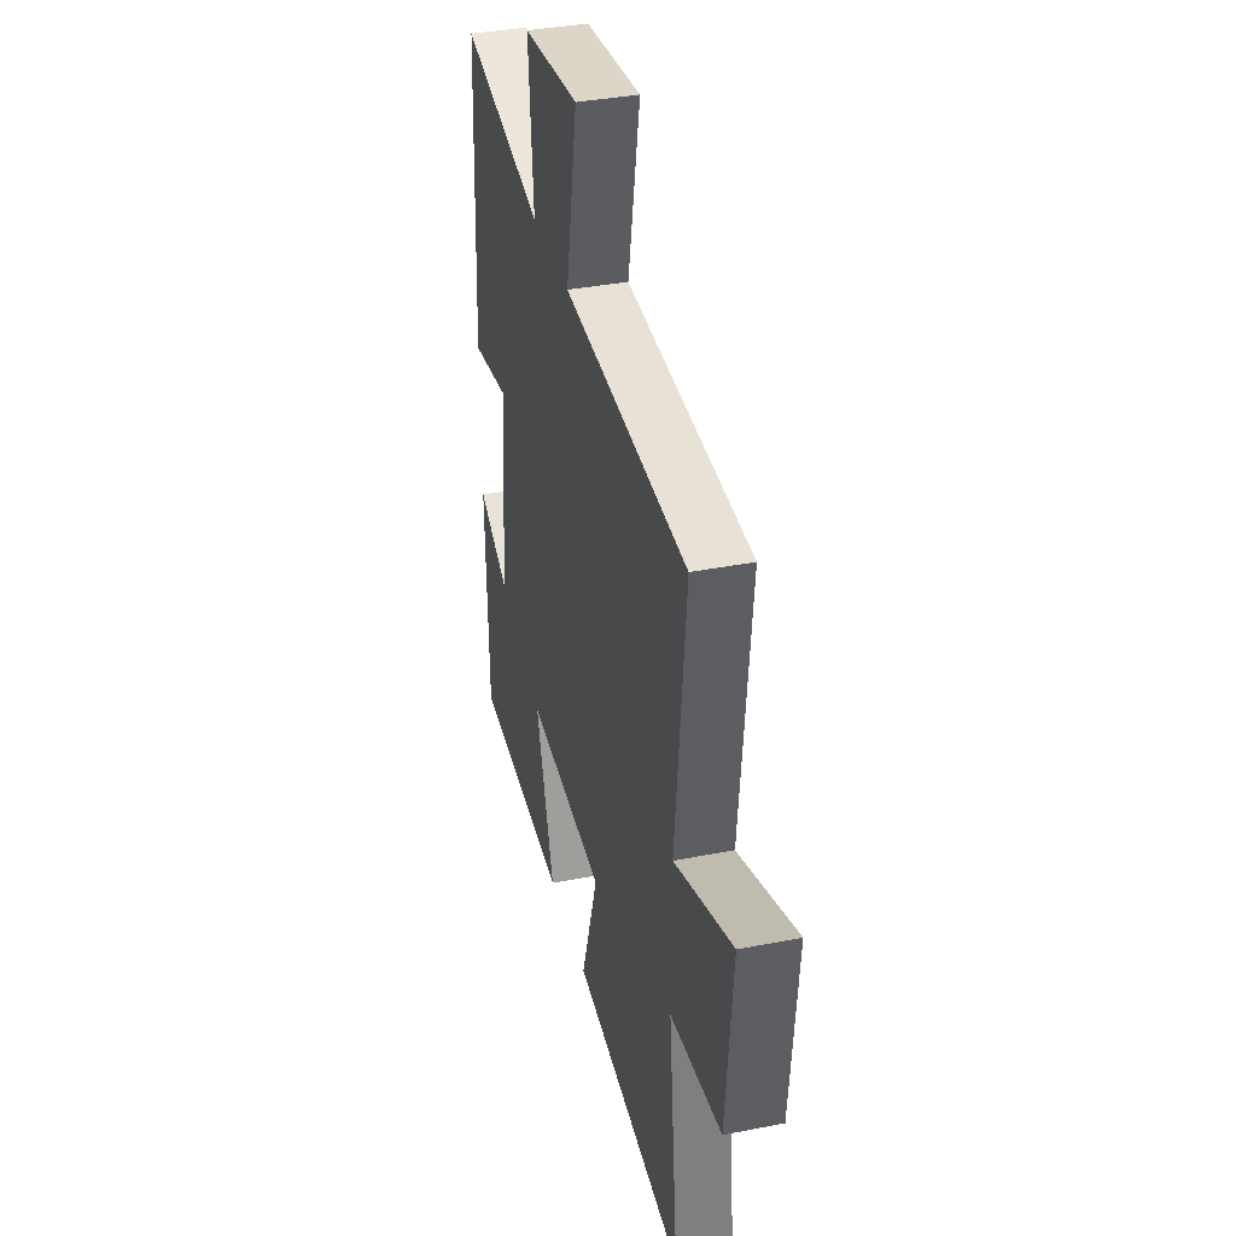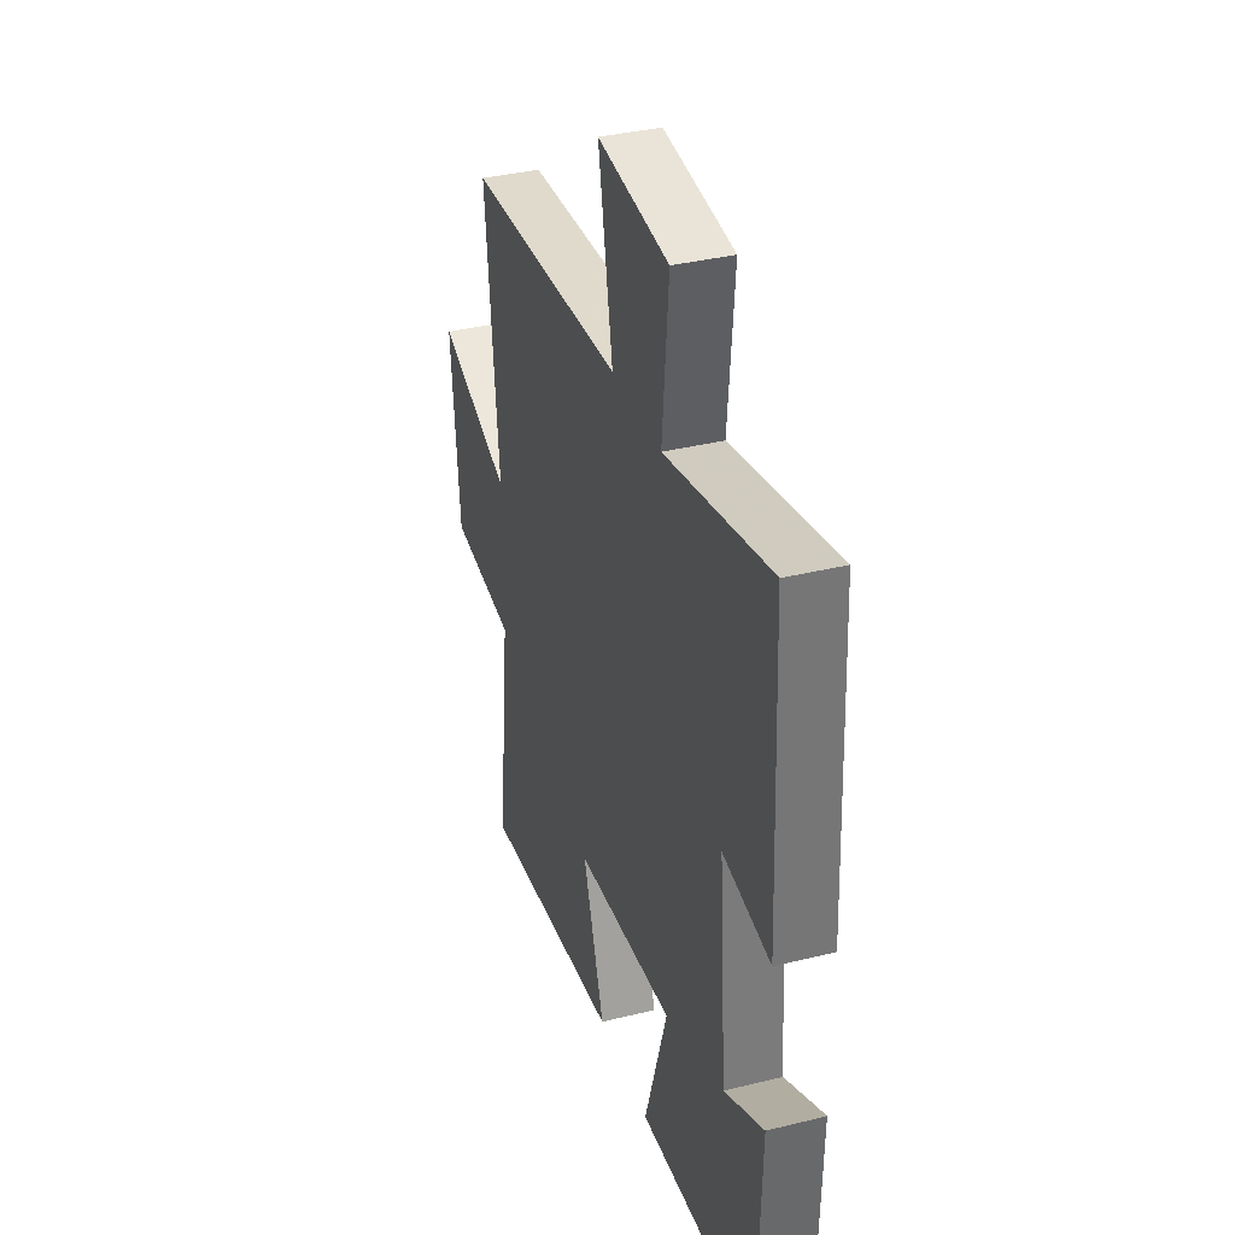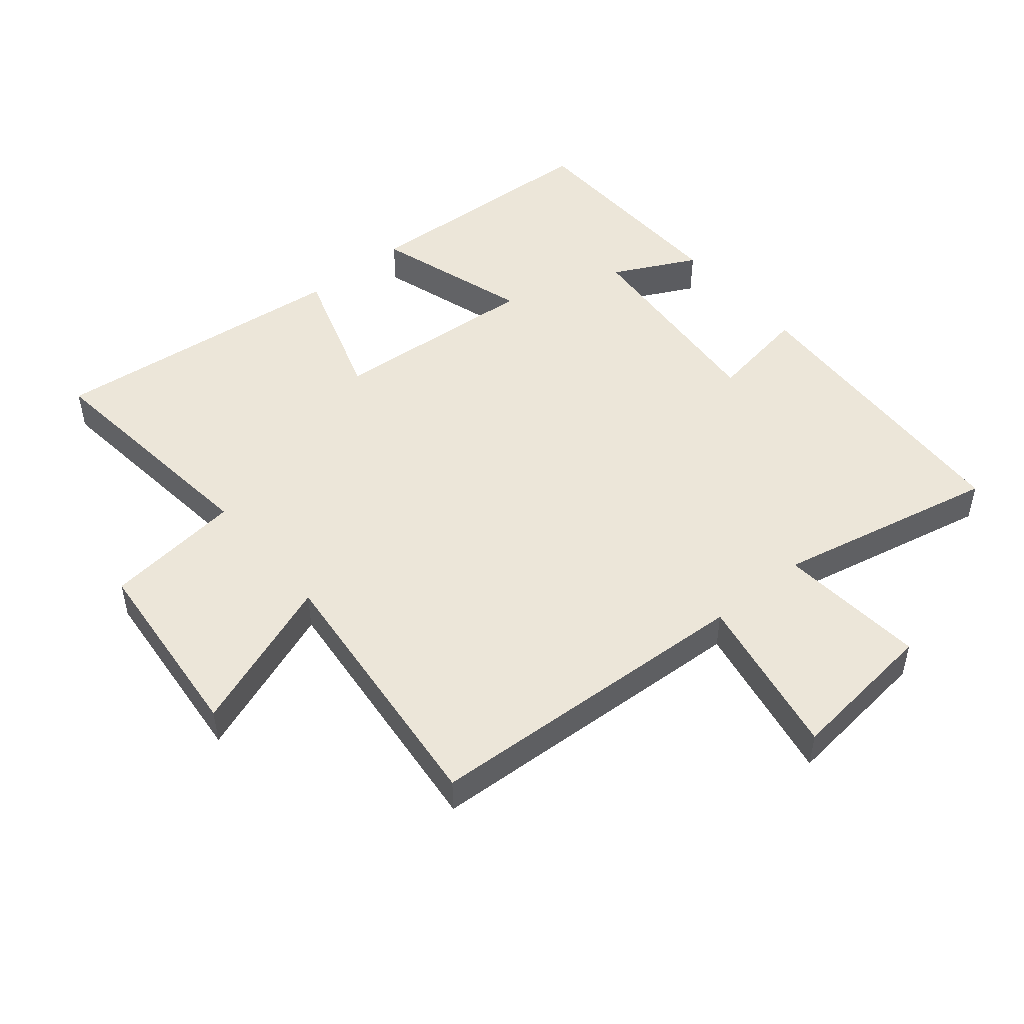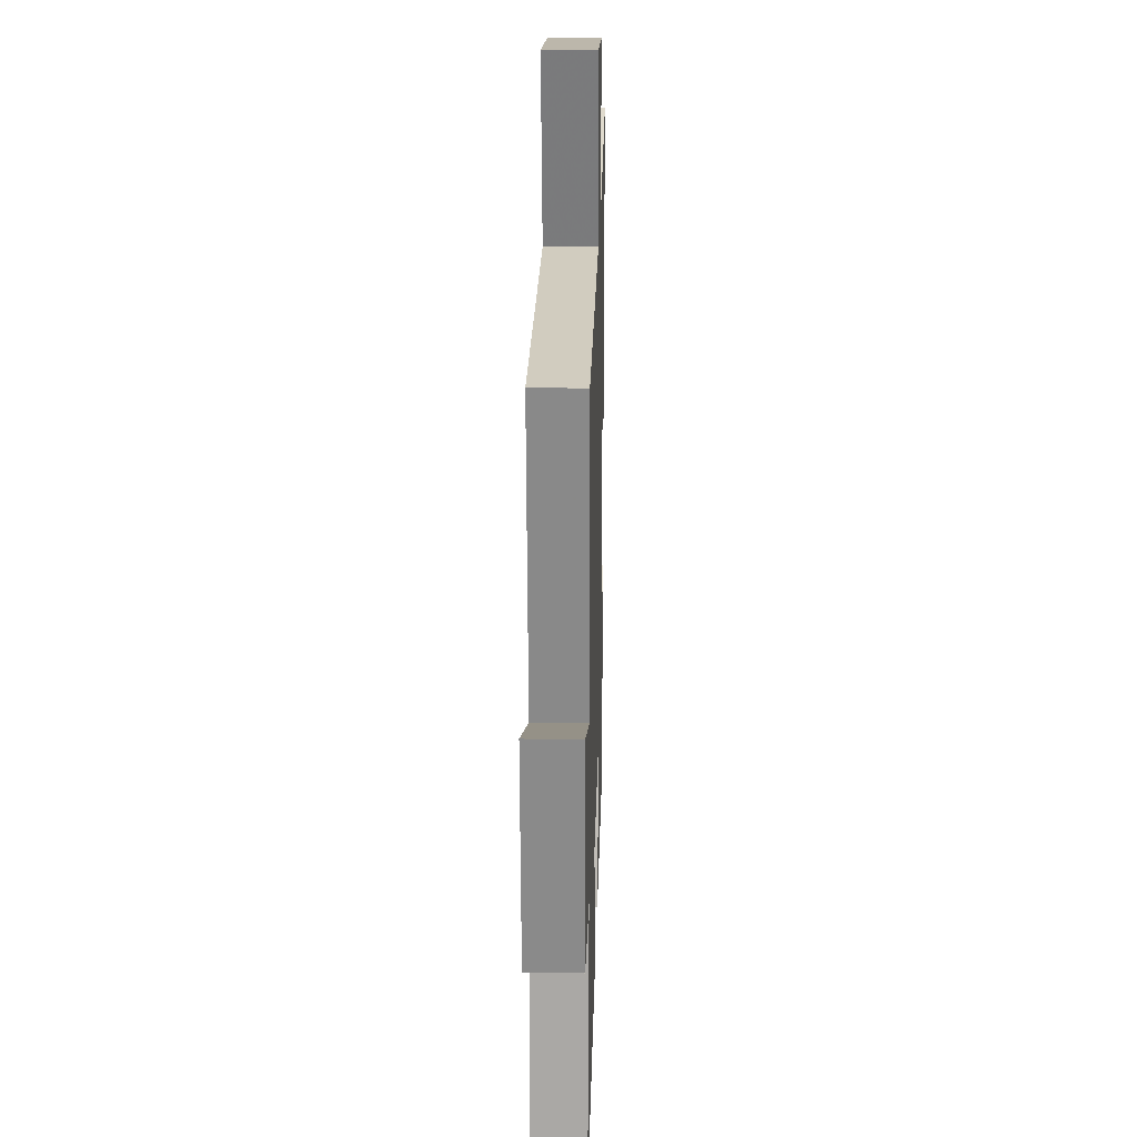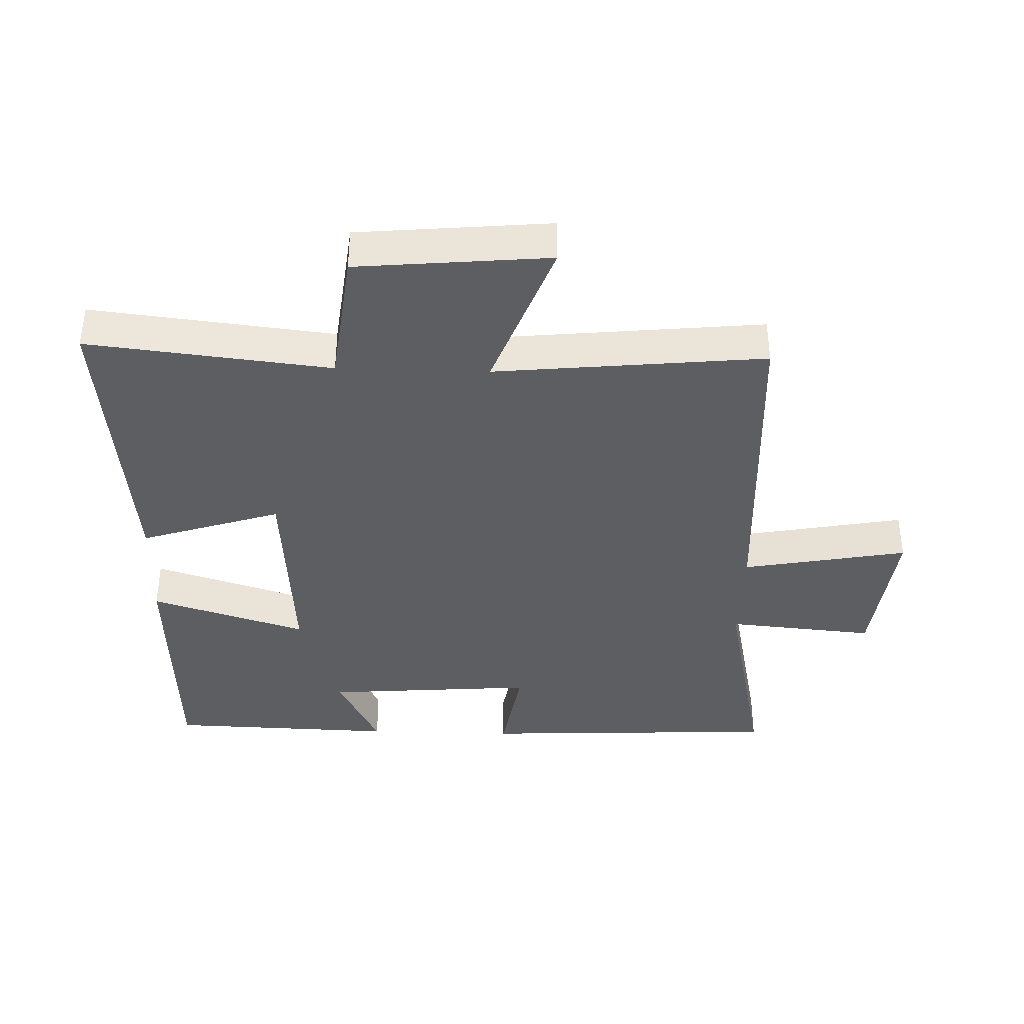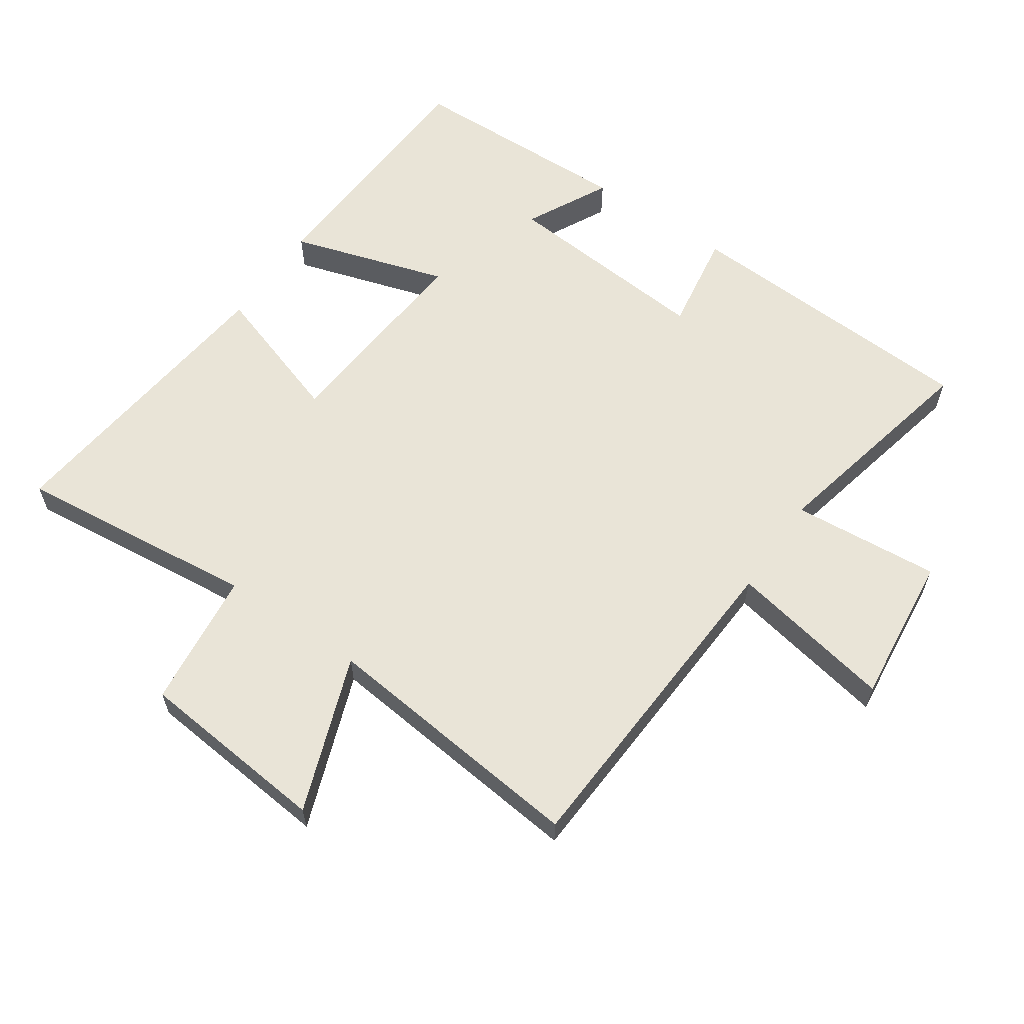
<metadata>
{"format":"obj","ext":"obj","renderer":"f3d","projection":"perspective","resolution":1024,"background":"white","views":[{"elev":36.9,"azim":-104.2,"up":"+Z"},{"elev":36.3,"azim":72.2,"up":"+Z"},{"elev":49.1,"azim":-39.8,"up":"+Y"},{"elev":20.9,"azim":-88.4,"up":"+Z"},{"elev":-38.6,"azim":-91.9,"up":"+Y"},{"elev":60.9,"azim":-55.4,"up":"+Y"}]}
</metadata>
<code>
v -0.543 0.07 0.473
v -0.029 0.07 0.5
v -0.077 0.07 0.755
v 0.155 0.07 0.729
v 0.135 0.07 0.5
v 0.478 0.07 0.574
v 0.5 0.07 0.107
v 0.345 0.07 0.132
v 0.371 0.07 -0.194
v 0.5 0.07 -0.129
v 0.49 0.07 -0.481
v 0.101 0.07 -0.5
v 0.176 0.07 -0.259
v -0.146 0.07 -0.283
v -0.075 0.07 -0.5
v -0.541 0.07 -0.55
v -0.5 0.07 -0.175
v -0.713 0.07 -0.15
v -0.741 0.07 0.146
v -0.5 0.07 0.057
v -0.543 0 0.473
v -0.029 0 0.5
v -0.077 0 0.755
v 0.155 0 0.729
v 0.135 0 0.5
v 0.478 0 0.574
v 0.5 0 0.107
v 0.345 0 0.132
v 0.371 0 -0.194
v 0.5 0 -0.129
v 0.49 0 -0.481
v 0.101 0 -0.5
v 0.176 0 -0.259
v -0.146 0 -0.283
v -0.075 0 -0.5
v -0.541 0 -0.55
v -0.5 0 -0.175
v -0.713 0 -0.15
v -0.741 0 0.146
v -0.5 0 0.057
f 17 18 19 20
f 14 15 16 17
f 13 14 17 20
f 11 12 13
f 9 10 11
f 9 11 13
f 20 1 2
f 13 20 2
f 9 13 2
f 8 9 2
f 5 6 7 8
f 3 4 5
f 2 3 5 8
f 40 39 38 37
f 37 36 35 34
f 40 37 34 33
f 33 32 31
f 31 30 29
f 33 31 29
f 22 21 40
f 22 40 33
f 22 33 29
f 22 29 28
f 28 27 26 25
f 25 24 23
f 28 25 23 22
f 1 21 22 2
f 2 22 23 3
f 3 23 24 4
f 4 24 25 5
f 5 25 26 6
f 6 26 27 7
f 7 27 28 8
f 8 28 29 9
f 9 29 30 10
f 10 30 31 11
f 11 31 32 12
f 12 32 33 13
f 13 33 34 14
f 14 34 35 15
f 15 35 36 16
f 16 36 37 17
f 17 37 38 18
f 18 38 39 19
f 19 39 40 20
f 20 40 21 1

</code>
